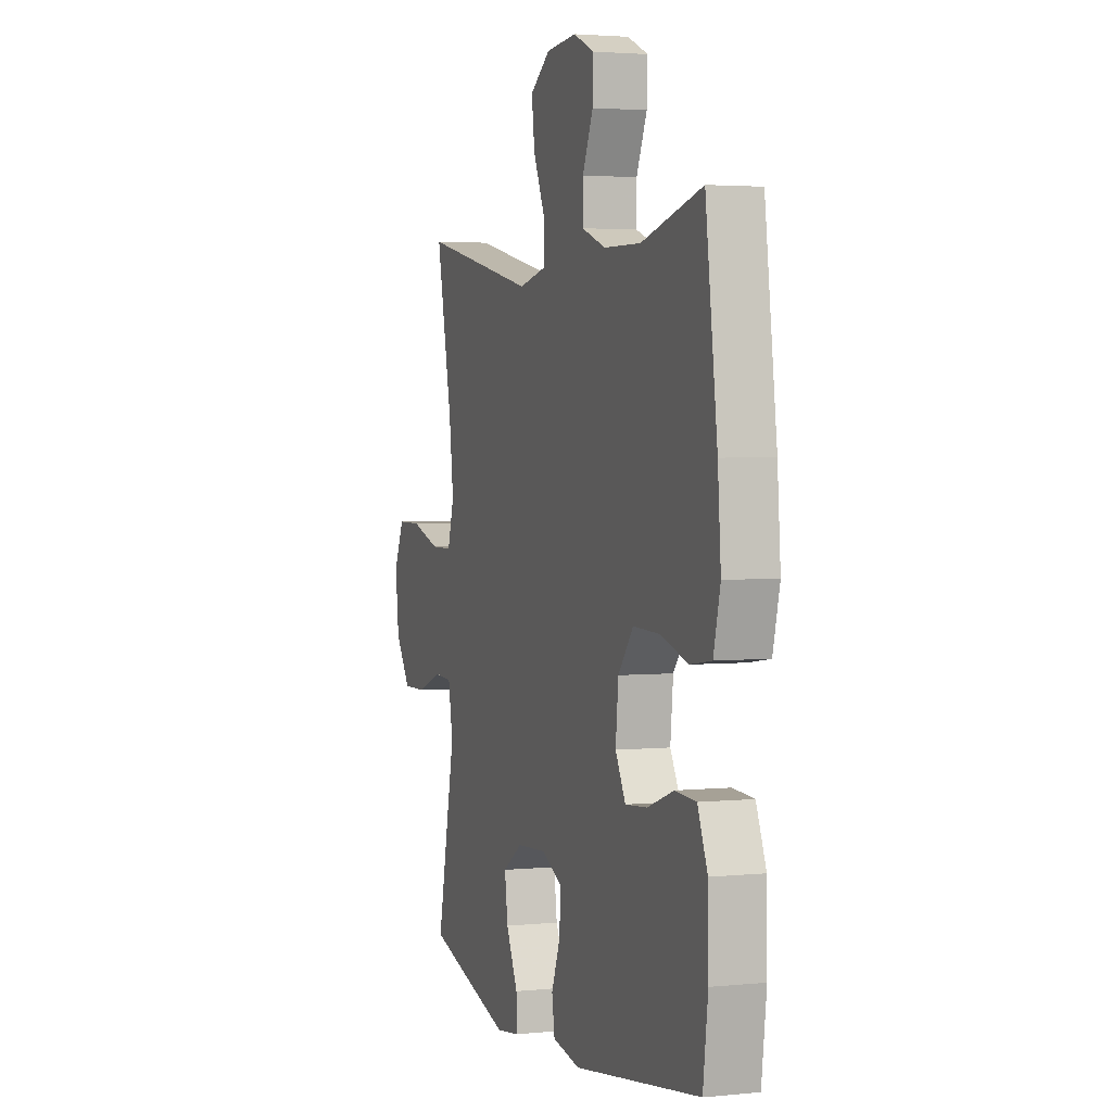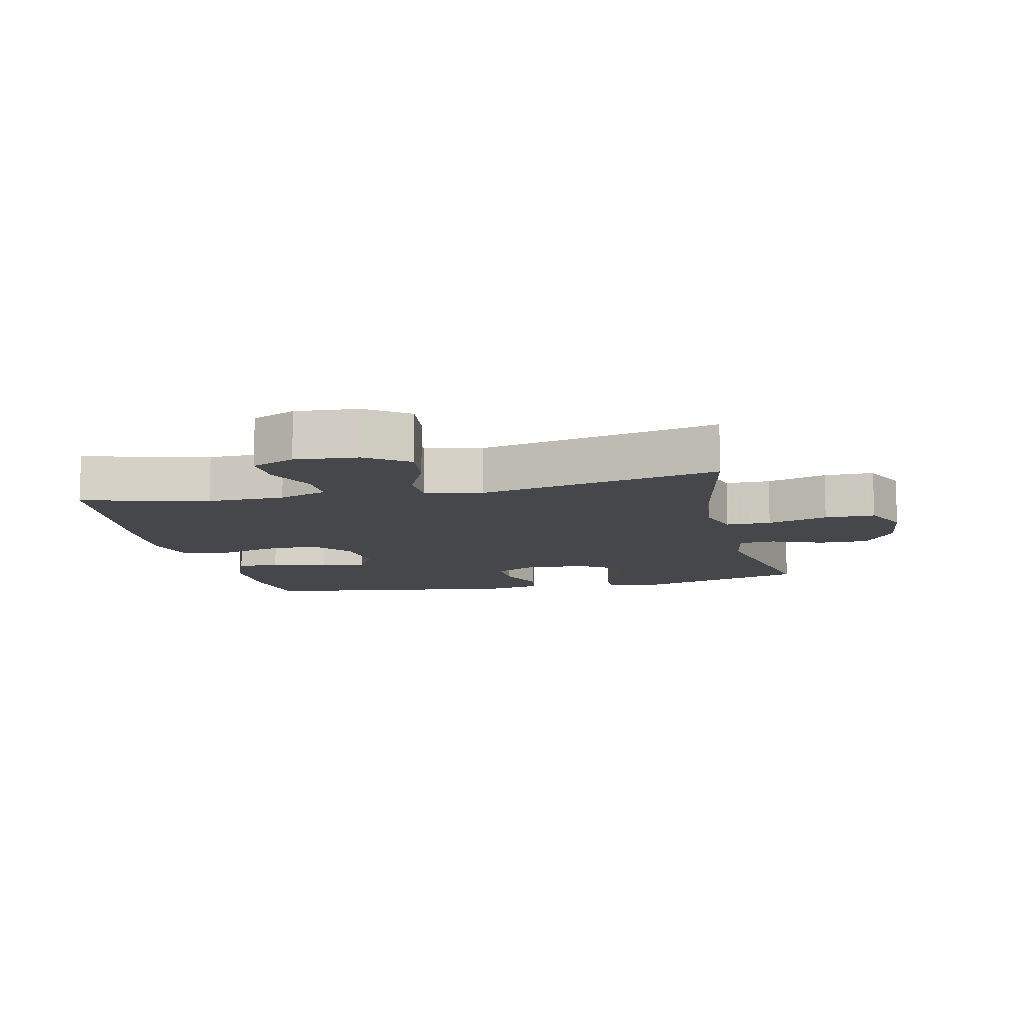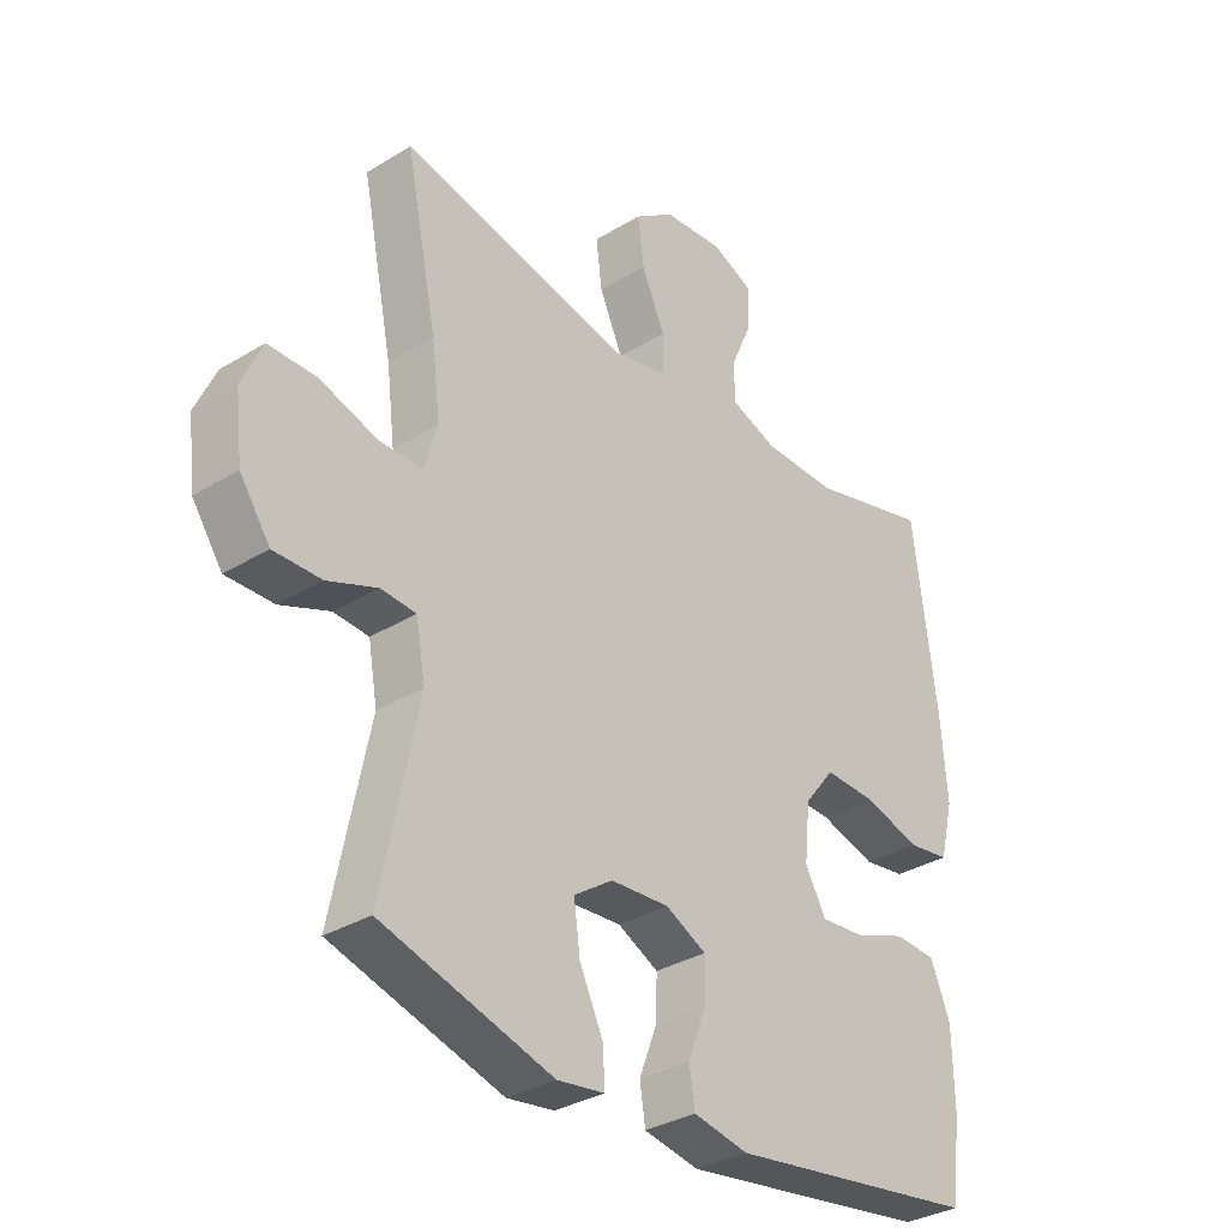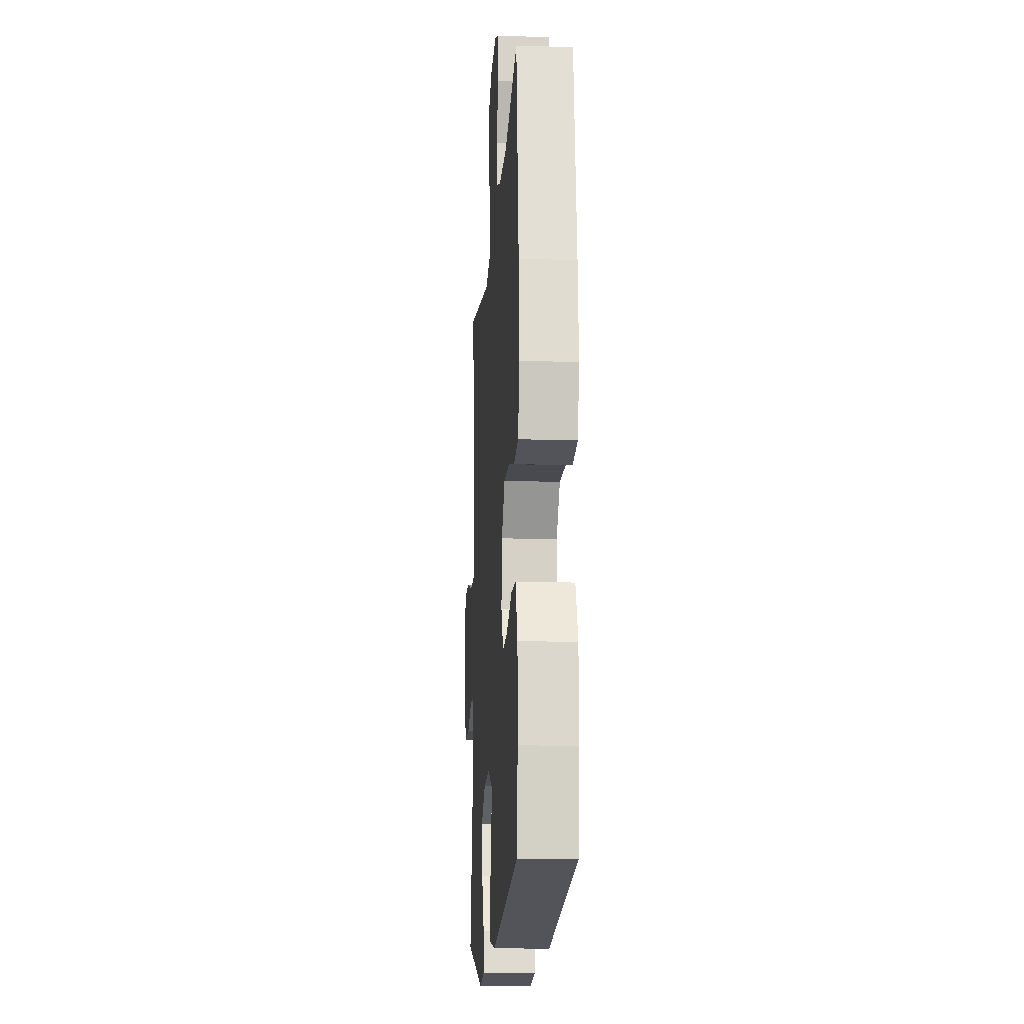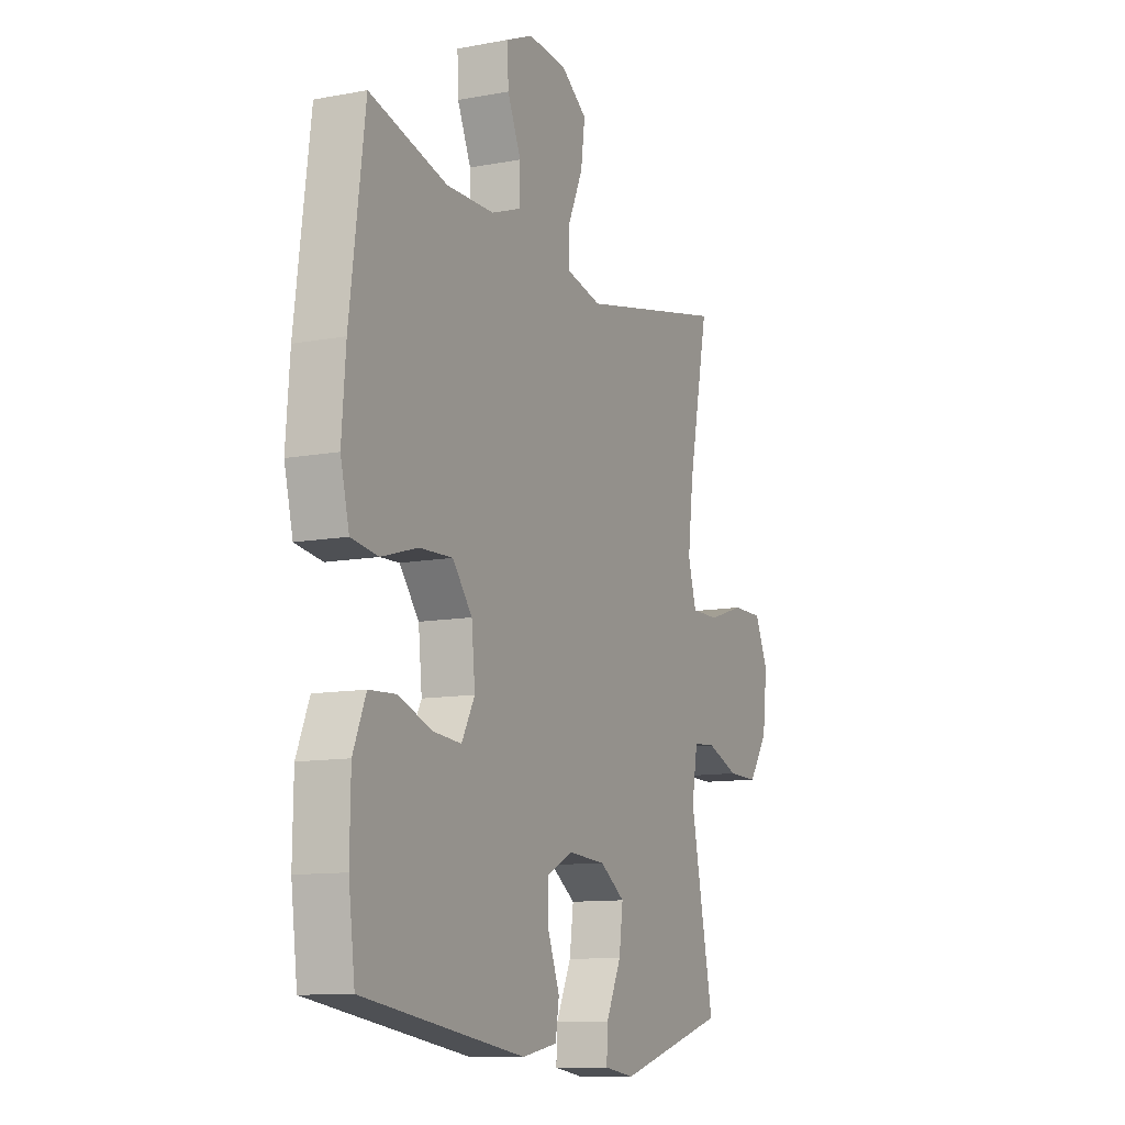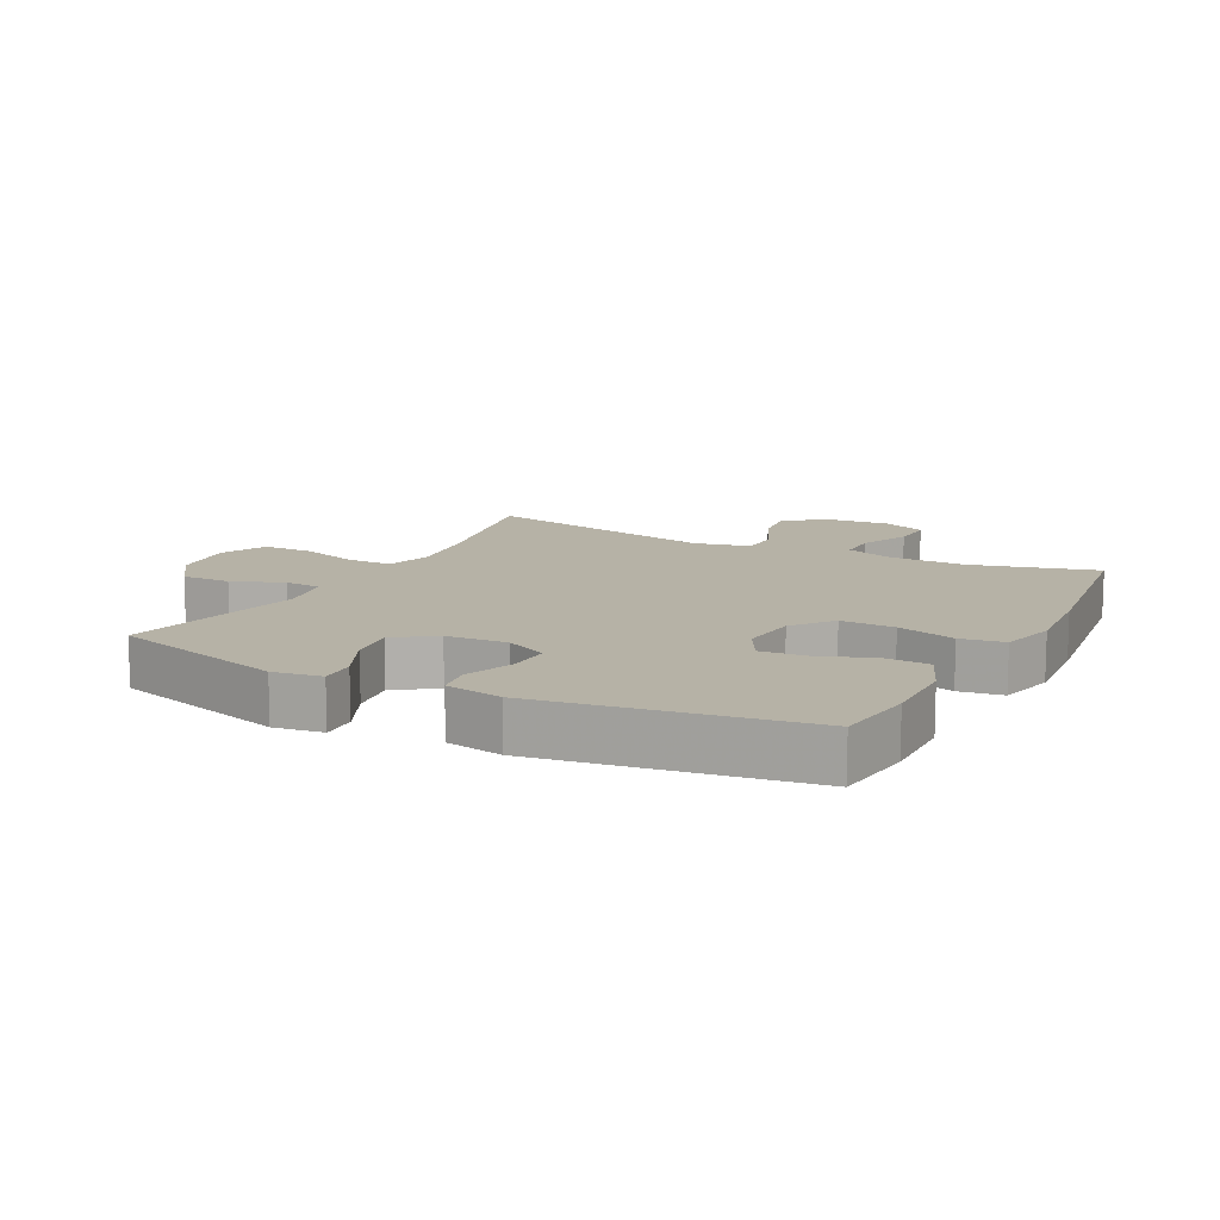
<metadata>
{"format":"obj","ext":"obj","renderer":"f3d","projection":"perspective","resolution":1024,"background":"white","views":[{"elev":2.9,"azim":-109.2,"up":"+Z"},{"elev":-10.5,"azim":12.9,"up":"+Y"},{"elev":-32.9,"azim":130.2,"up":"+Z"},{"elev":-15.5,"azim":-93.9,"up":"+Z"},{"elev":-11.0,"azim":-65.0,"up":"+Z"},{"elev":12.2,"azim":-152.7,"up":"+Y"}]}
</metadata>
<code>
v 0.5 0.07 0.5
v 0.449 0.07 0.249
v 0.435 0.07 0.134
v 0.456 0.07 0.062
v 0.526 0.07 0.062
v 0.62 0.07 0.092
v 0.698 0.07 0.092
v 0.731 0.07 0.019
v 0.719 0.07 -0.083
v 0.67 0.07 -0.154
v 0.593 0.07 -0.153
v 0.513 0.07 -0.122
v 0.456 0.07 -0.126
v 0.441 0.07 -0.211
v 0.5 0.07 -0.5
v 0.224 0.07 -0.581
v 0.148 0.07 -0.57
v 0.151 0.07 -0.513
v 0.189 0.07 -0.432
v 0.199 0.07 -0.358
v 0.136 0.07 -0.315
v 0.041 0.07 -0.309
v -0.025 0.07 -0.342
v -0.023 0.07 -0.409
v 0.006 0.07 -0.485
v -0.003 0.07 -0.543
v -0.092 0.07 -0.56
v -0.5 0.07 -0.5
v -0.516 0.07 -0.374
v -0.514 0.07 -0.253
v -0.482 0.07 -0.175
v -0.414 0.07 -0.171
v -0.329 0.07 -0.202
v -0.258 0.07 -0.208
v -0.225 0.07 -0.147
v -0.234 0.07 -0.057
v -0.283 0.07 0.005
v -0.367 0.07 0.002
v -0.458 0.07 -0.025
v -0.526 0.07 -0.015
v -0.548 0.07 0.074
v -0.538 0.07 0.205
v -0.5 0.07 0.5
v -0.305 0.07 0.449
v -0.185 0.07 0.451
v -0.109 0.07 0.479
v -0.109 0.07 0.543
v -0.143 0.07 0.621
v -0.146 0.07 0.688
v -0.078 0.07 0.718
v 0.02 0.07 0.71
v 0.085 0.07 0.664
v 0.075 0.07 0.587
v 0.037 0.07 0.502
v 0.038 0.07 0.439
v 0.126 0.07 0.419
v 0.5 0 0.5
v 0.449 0 0.249
v 0.435 0 0.134
v 0.456 0 0.062
v 0.526 0 0.062
v 0.62 0 0.092
v 0.698 0 0.092
v 0.731 0 0.019
v 0.719 0 -0.083
v 0.67 0 -0.154
v 0.593 0 -0.153
v 0.513 0 -0.122
v 0.456 0 -0.126
v 0.441 0 -0.211
v 0.5 0 -0.5
v 0.224 0 -0.581
v 0.148 0 -0.57
v 0.151 0 -0.513
v 0.189 0 -0.432
v 0.199 0 -0.358
v 0.136 0 -0.315
v 0.041 0 -0.309
v -0.025 0 -0.342
v -0.023 0 -0.409
v 0.006 0 -0.485
v -0.003 0 -0.543
v -0.092 0 -0.56
v -0.5 0 -0.5
v -0.516 0 -0.374
v -0.514 0 -0.253
v -0.482 0 -0.175
v -0.414 0 -0.171
v -0.329 0 -0.202
v -0.258 0 -0.208
v -0.225 0 -0.147
v -0.234 0 -0.057
v -0.283 0 0.005
v -0.367 0 0.002
v -0.458 0 -0.025
v -0.526 0 -0.015
v -0.548 0 0.074
v -0.538 0 0.205
v -0.5 0 0.5
v -0.305 0 0.449
v -0.185 0 0.451
v -0.109 0 0.479
v -0.109 0 0.543
v -0.143 0 0.621
v -0.146 0 0.688
v -0.078 0 0.718
v 0.02 0 0.71
v 0.085 0 0.664
v 0.075 0 0.587
v 0.037 0 0.502
v 0.038 0 0.439
v 0.126 0 0.419
f 52 53 54
f 51 52 54
f 50 51 54
f 49 50 54
f 48 49 54
f 47 48 54
f 46 47 54 55
f 45 46 55
f 44 45 55 56
f 42 43 44
f 41 42 44
f 40 41 44
f 39 40 44
f 38 39 44
f 37 38 44 56
f 31 32 33
f 30 31 33
f 29 30 33
f 28 29 33
f 27 28 33
f 26 27 33
f 25 26 33
f 24 25 33
f 23 24 33 34
f 22 23 34 35
f 17 18 19
f 16 17 19
f 15 16 19
f 14 15 19
f 13 14 19 20
f 10 11 12
f 9 10 12
f 8 9 12
f 7 8 12
f 6 7 12
f 5 6 12
f 4 5 12 13
f 13 20 21
f 4 13 21
f 3 4 21
f 56 1 2
f 37 56 2
f 36 37 2
f 22 35 36
f 21 22 36
f 3 21 36
f 2 3 36
f 110 109 108
f 110 108 107
f 110 107 106
f 110 106 105
f 110 105 104
f 110 104 103
f 111 110 103 102
f 111 102 101
f 112 111 101 100
f 100 99 98
f 100 98 97
f 100 97 96
f 100 96 95
f 100 95 94
f 112 100 94 93
f 89 88 87
f 89 87 86
f 89 86 85
f 89 85 84
f 89 84 83
f 89 83 82
f 89 82 81
f 89 81 80
f 90 89 80 79
f 91 90 79 78
f 75 74 73
f 75 73 72
f 75 72 71
f 75 71 70
f 76 75 70 69
f 68 67 66
f 68 66 65
f 68 65 64
f 68 64 63
f 68 63 62
f 68 62 61
f 69 68 61 60
f 77 76 69
f 77 69 60
f 77 60 59
f 58 57 112
f 58 112 93
f 58 93 92
f 92 91 78
f 92 78 77
f 92 77 59
f 92 59 58
f 1 57 58 2
f 2 58 59 3
f 3 59 60 4
f 4 60 61 5
f 5 61 62 6
f 6 62 63 7
f 7 63 64 8
f 8 64 65 9
f 9 65 66 10
f 10 66 67 11
f 11 67 68 12
f 12 68 69 13
f 13 69 70 14
f 14 70 71 15
f 15 71 72 16
f 16 72 73 17
f 17 73 74 18
f 18 74 75 19
f 19 75 76 20
f 20 76 77 21
f 21 77 78 22
f 22 78 79 23
f 23 79 80 24
f 24 80 81 25
f 25 81 82 26
f 26 82 83 27
f 27 83 84 28
f 28 84 85 29
f 29 85 86 30
f 30 86 87 31
f 31 87 88 32
f 32 88 89 33
f 33 89 90 34
f 34 90 91 35
f 35 91 92 36
f 36 92 93 37
f 37 93 94 38
f 38 94 95 39
f 39 95 96 40
f 40 96 97 41
f 41 97 98 42
f 42 98 99 43
f 43 99 100 44
f 44 100 101 45
f 45 101 102 46
f 46 102 103 47
f 47 103 104 48
f 48 104 105 49
f 49 105 106 50
f 50 106 107 51
f 51 107 108 52
f 52 108 109 53
f 53 109 110 54
f 54 110 111 55
f 55 111 112 56
f 56 112 57 1

</code>
